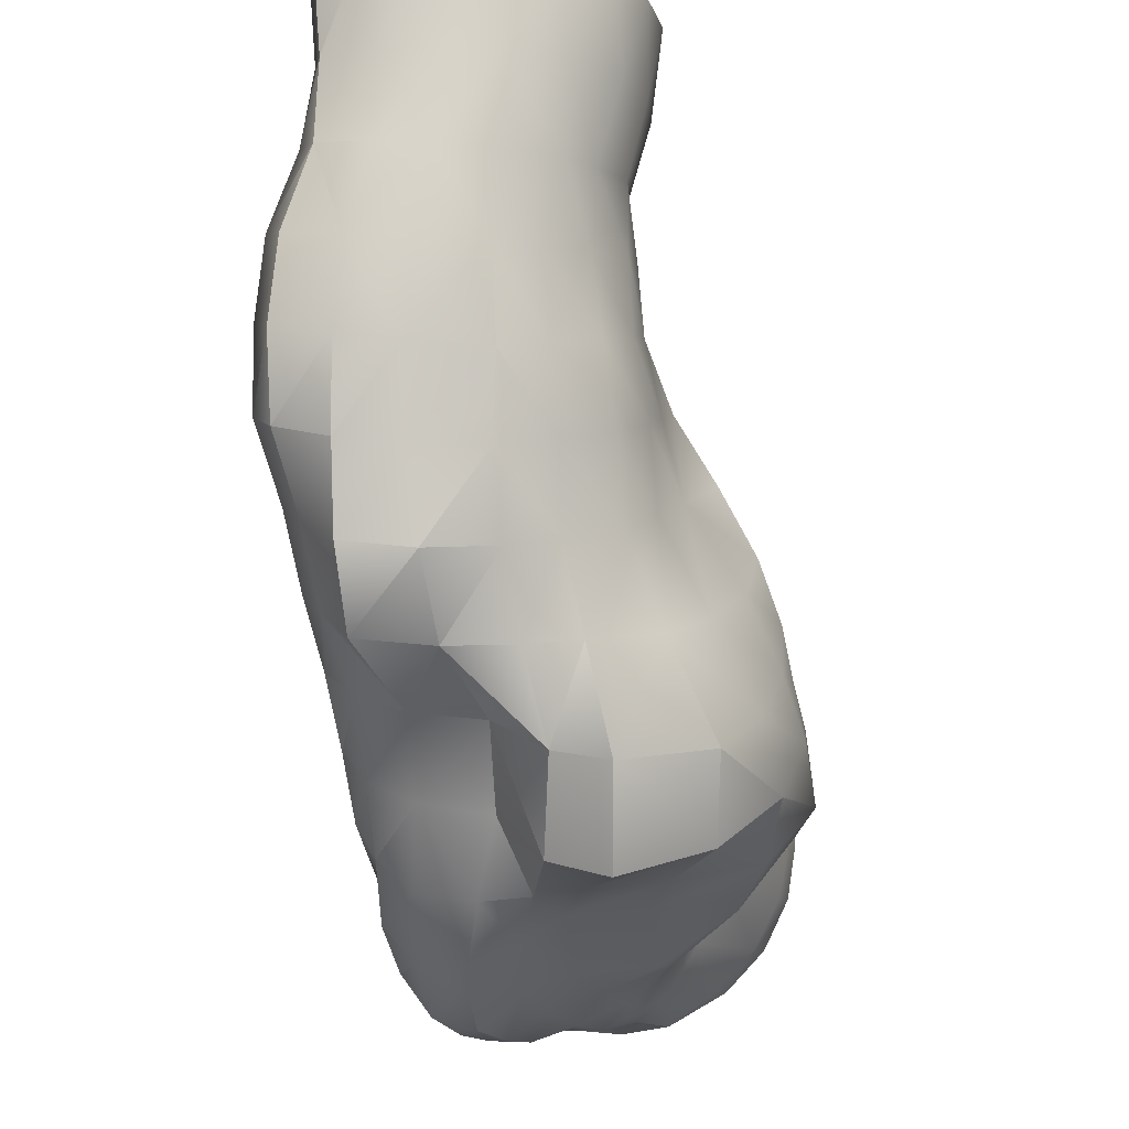
<metadata>
{"format":"obj","ext":"obj","renderer":"f3d","projection":"perspective","resolution":1024,"background":"white","views":[{"elev":-11.9,"azim":95.2,"up":"+Z"}]}
</metadata>
<code>
o CaveCorridorTurnLeftUp
v -3.465 1.62 -1.217
v -3.465 1.413 -0.787
v -3.465 1.088 -0.4373
v -3.465 0.6752 -0.1989
v -3.465 0.2102 -0.09275
v -3.465 -0.1865 -0.1284
v -3.465 -0.5466 -0.3026
v -3.465 -0.6256 -0.6
v -3.465 -0.5212 -0.9941
v -3.465 -0.5041 -1.45
v -3.465 -0.5041 -1.923
v -3.465 -0.5212 -2.382
v -3.465 -0.6256 -2.777
v -3.465 -0.5466 -3.074
v -3.465 -0.1865 -3.248
v -3.465 0.2102 -3.284
v -3.465 0.6752 -3.178
v -3.465 1.088 -2.939
v -3.465 1.413 -2.59
v -3.465 1.62 -2.16
v -3.465 1.691 -1.688
v -2.916 1.574 -1.255
v -2.917 1.364 -0.8282
v -2.921 1.041 -0.4769
v -2.918 0.6041 -0.2957
v -2.917 0.1458 -0.2571
v -2.916 -0.2356 -0.2415
v -2.913 -0.6124 -0.3597
v -2.908 -0.6973 -0.6527
v -2.903 -0.629 -1.031
v -2.905 -0.5306 -1.437
v -2.899 -0.5138 -1.873
v -2.883 -0.5783 -2.306
v -2.876 -0.6818 -2.67
v -2.881 -0.5927 -2.956
v -2.891 -0.1748 -3.001
v -2.906 0.1836 -3.203
v -2.906 0.6311 -3.241
v -2.896 1.005 -2.979
v -2.894 1.339 -2.62
v -2.9 1.553 -2.202
v -2.914 1.642 -1.724
v -2.34 1.416 -1.365
v -2.373 1.117 -1.081
v -2.399 0.8434 -0.7256
v -2.384 0.4535 -0.4043
v -2.384 0.0004115 -0.3086
v -2.377 -0.401 -0.3253
v -2.369 -0.7643 -0.4691
v -2.359 -0.8519 -0.7473
v -2.346 -0.7573 -1.104
v -2.337 -0.6943 -1.492
v -2.322 -0.685 -1.953
v -2.298 -0.7434 -2.508
v -2.283 -0.8242 -2.914
v -2.239 -0.6308 -3.058
v -2.203 -0.3473 -3.085
v -2.218 0.01748 -3.222
v -2.276 0.4064 -3.229
v -2.319 0.6825 -2.969
v -2.351 0.9125 -2.601
v -2.366 1.179 -2.187
v -2.352 1.427 -1.801
v -1.862 1.319 -1.442
v -1.887 1.147 -1.113
v -1.9 0.7899 -0.7786
v -1.9 0.3152 -0.5487
v -1.897 -0.1176 -0.5113
v -1.877 -0.5153 -0.4477
v -1.862 -0.8923 -0.5338
v -1.844 -0.9717 -0.7968
v -1.825 -0.9128 -1.146
v -1.809 -0.8279 -1.512
v -1.787 -0.7906 -2.065
v -1.759 -0.8315 -2.695
v -1.74 -0.8962 -3.098
v -1.71 -0.7764 -3.29
v -1.681 -0.5077 -3.328
v -1.669 -0.1952 -3.316
v -1.683 0.1821 -3.321
v -1.719 0.4856 -3.164
v -1.767 0.709 -2.785
v -1.801 0.9256 -2.2
v -1.834 1.291 -1.845
v -1.415 1.388 -1.479
v -1.469 1.262 -1.043
v -1.501 0.7926 -0.7166
v -1.528 0.2296 -0.6155
v -1.521 -0.1975 -0.5241
v -1.5 -0.615 -0.4917
v -1.475 -0.9472 -0.5945
v -1.443 -1.027 -0.8148
v -1.398 -0.9843 -1.15
v -1.356 -0.8945 -1.519
v -1.302 -0.8457 -2.029
v -1.248 -0.8859 -2.603
v -1.223 -0.9882 -2.972
v -1.221 -0.9325 -3.243
v -1.218 -0.6491 -3.409
v -1.217 -0.3293 -3.421
v -1.218 0.02494 -3.299
v -1.231 0.3905 -3.13
v -1.276 0.7452 -2.795
v -1.325 1.041 -2.348
v -1.358 1.295 -1.924
v -1.004 1.493 -1.51
v -1.097 1.276 -1.075
v -1.18 0.7256 -0.8648
v -1.22 0.136 -0.7471
v -1.216 -0.2702 -0.55
v -1.254 -0.6113 -0.8302
v -1.171 -0.8728 -0.7836
v -1.112 -1.143 -0.7889
v -1.025 -1.068 -1.121
v -0.9341 -0.9689 -1.483
v -0.8405 -0.9054 -1.894
v -0.7364 -0.9687 -2.392
v -0.6741 -1.103 -2.767
v -0.6753 -1.099 -3.109
v -0.6796 -0.7955 -3.385
v -0.6623 -0.4577 -3.425
v -0.6479 -0.1283 -3.224
v -0.6922 0.2611 -3.072
v -0.7706 0.7583 -2.883
v -0.8515 1.162 -2.476
v -0.9143 1.435 -2.009
v -0.6335 1.613 -1.492
v -0.7664 1.279 -1.07
v -0.8794 0.6655 -0.9218
v -0.9281 0.04524 -0.7813
v -0.9439 -0.3553 -0.4994
v -0.9196 -0.7575 -0.6029
v -0.8308 -0.9772 -0.6445
v -0.7878 -1.235 -0.7173
v -0.6607 -1.17 -1.048
v -0.518 -1.077 -1.407
v -0.3805 -1.06 -1.792
v -0.2284 -1.086 -2.24
v -0.1358 -1.176 -2.59
v -0.07455 -1.167 -2.964
v -0.05078 -0.9306 -3.28
v -0.0256 -0.592 -3.379
v -0.02703 -0.2661 -3.119
v -0.08046 0.09839 -2.968
v -0.1995 0.7163 -2.911
v -0.3713 1.281 -2.502
v -0.4943 1.58 -2.028
v -0.337 1.726 -1.408
v -0.4767 1.279 -1.025
v -0.5989 0.6007 -0.9239
v -0.6634 -0.06329 -0.767
v -0.6915 -0.4495 -0.4183
v -0.6719 -0.9045 -0.3853
v -0.6089 -1.229 -0.4103
v -0.5036 -1.323 -0.5695
v -0.2987 -1.309 -0.928
v -0.09825 -1.203 -1.275
v 0.1062 -1.151 -1.653
v 0.297 -1.206 -2.044
v 0.4094 -1.261 -2.338
v 0.5165 -1.213 -2.668
v 0.5901 -0.9497 -2.936
v 0.638 -0.6013 -3.081
v 0.6076 -0.2222 -2.803
v 0.517 0.0838 -2.595
v 0.3414 0.6725 -2.555
v 0.06772 1.351 -2.44
v -0.171 1.698 -1.998
v -0.05343 1.796 -1.218
v -0.2139 1.283 -0.8795
v -0.3167 0.5332 -0.8738
v -0.3924 -0.1784 -0.7094
v -0.4468 -0.5461 -0.2822
v -0.4092 -1.017 -0.2891
v -0.3365 -1.348 -0.2726
v -0.1975 -1.476 -0.423
v 0.01458 -1.389 -0.6894
v 0.2615 -1.29 -1.008
v 0.5243 -1.249 -1.358
v 0.7657 -1.281 -1.706
v 0.9284 -1.342 -1.99
v 1.037 -1.181 -2.244
v 1.145 -0.9027 -2.487
v 1.191 -0.4529 -2.557
v 1.25 -0.06064 -2.528
v 1.209 0.2739 -2.485
v 0.9794 0.8501 -2.411
v 0.5685 1.513 -2.252
v 0.2034 1.86 -1.82
v 0.2884 1.716 -0.9229
v 0.04285 1.232 -0.6404
v 0.00464 0.4644 -0.7484
v -0.06306 -0.2754 -0.6131
v -0.1673 -0.6668 -0.14
v -0.1114 -1.079 -0.126
v -0.05329 -1.338 -0.1086
v 0.05602 -1.555 -0.1778
v 0.3054 -1.503 -0.4093
v 0.6062 -1.422 -0.6963
v 0.9127 -1.453 -1.003
v 1.217 -1.376 -1.317
v 1.383 -1.366 -1.545
v 1.5 -1.179 -1.756
v 1.557 -0.8243 -1.922
v 1.562 -0.281 -2.008
v 1.978 0.08236 -2.359
v 2.021 0.5345 -2.475
v 1.657 1.2 -2.257
v 1.128 1.636 -1.857
v 0.673 1.799 -1.424
v 0.5417 1.644 -0.5514
v 0.2786 1.151 -0.3286
v 0.3408 0.3683 -0.5206
v 0.2969 -0.3986 -0.4089
v 0.123 -0.7863 0.07008
v 0.1364 -1.146 0.1891
v 0.178 -1.403 0.1863
v 0.3067 -1.591 0.1003
v 0.5718 -1.636 -0.09784
v 0.9171 -1.565 -0.3574
v 1.28 -1.533 -0.6362
v 1.568 -1.441 -0.8545
v 1.799 -1.422 -1.065
v 1.938 -1.197 -1.239
v 2.012 -0.8328 -1.371
v 1.979 -0.2804 -1.426
v 2.399 0.1546 -1.69
v 2.473 0.5751 -1.77
v 2.075 1.249 -1.647
v 1.472 1.514 -1.354
v 1.006 1.647 -0.9774
v 0.7485 1.484 -0.1081
v 0.4237 1.033 0.1082
v 0.5972 0.2404 -0.1328
v 0.5582 -0.4703 -0.02134
v 0.3152 -0.8306 0.4126
v 0.3495 -1.193 0.5151
v 0.3823 -1.45 0.5048
v 0.5207 -1.639 0.4151
v 0.8071 -1.738 0.2398
v 1.188 -1.742 0.01377
v 1.548 -1.595 -0.1867
v 1.913 -1.58 -0.4059
v 2.188 -1.514 -0.5888
v 2.448 -1.336 -0.7797
v 2.764 -1.102 -1.005
v 2.716 -0.5162 -1.057
v 2.72 0.009796 -1.055
v 2.517 0.3999 -0.9947
v 2.152 0.9065 -0.8957
v 1.681 1.187 -0.7075
v 1.244 1.403 -0.451
v 0.917 1.217 0.3764
v 0.7072 0.7641 0.4411
v 0.8403 0.02527 0.3632
v 0.8078 -0.5777 0.5069
v 0.5567 -0.922 0.8035
v 0.523 -1.233 0.8968
v 0.5412 -1.474 0.8623
v 0.6868 -1.662 0.7701
v 0.9816 -1.793 0.6152
v 1.367 -1.702 0.4566
v 1.8 -1.671 0.2624
v 2.219 -1.665 0.07202
v 2.518 -1.592 -0.08149
v 2.793 -1.417 -0.2451
v 3.08 -1.148 -0.4296
v 3.138 -0.5955 -0.5042
v 2.906 -0.0891 -0.4496
v 2.622 0.2642 -0.3554
v 2.293 0.6475 -0.2326
v 1.875 0.8418 -0.05675
v 1.411 0.9948 0.1475
v 1.087 0.9089 0.8682
v 0.9778 0.4314 0.8347
v 1.014 -0.1758 0.9077
v 0.8987 -0.6819 1.134
v 0.6634 -1.018 1.314
v 0.6526 -1.256 1.281
v 0.6513 -1.474 1.233
v 0.7813 -1.652 1.165
v 1.077 -1.729 1.052
v 1.513 -1.724 0.9048
v 1.999 -1.68 0.7641
v 2.456 -1.668 0.603
v 2.852 -1.733 0.4426
v 3.112 -1.563 0.3145
v 3.249 -1.145 0.2019
v 3.088 -0.7211 0.2063
v 3.037 -0.1392 0.1858
v 2.804 0.2601 0.2677
v 2.499 0.6057 0.3776
v 2.097 0.7997 0.5403
v 1.612 0.856 0.707
v 1.221 0.6458 1.359
v 1.025 0.1916 1.388
v 0.9176 -0.2726 1.472
v 0.7265 -0.6453 1.604
v 0.5613 -0.9386 1.678
v 0.6668 -1.197 1.635
v 0.6925 -1.449 1.601
v 0.8331 -1.628 1.568
v 1.14 -1.699 1.496
v 1.597 -1.697 1.402
v 2.111 -1.668 1.289
v 2.59 -1.666 1.161
v 2.979 -1.714 1.036
v 3.259 -1.571 0.9317
v 3.375 -1.13 0.8475
v 3.271 -0.6901 0.8295
v 3.194 -0.1063 0.7771
v 2.88 0.1993 0.8866
v 2.591 0.5283 0.9904
v 2.186 0.7016 1.124
v 1.7 0.7451 1.25
v 1.257 0.5905 1.854
v 0.995 0.1499 1.927
v 0.8419 -0.2777 2.012
v 0.6854 -0.6205 2.073
v 0.4662 -0.892 2.088
v 0.5121 -1.178 2.053
v 0.6166 -1.436 2.02
v 0.8091 -1.604 2
v 1.144 -1.661 1.957
v 1.615 -1.663 1.905
v 2.13 -1.63 1.828
v 2.602 -1.605 1.735
v 2.983 -1.65 1.642
v 3.254 -1.505 1.562
v 3.376 -1.072 1.5
v 3.346 -0.623 1.469
v 3.164 -0.1375 1.466
v 2.875 0.1708 1.518
v 2.579 0.4472 1.598
v 2.206 0.6716 1.685
v 1.733 0.703 1.774
v 1.282 0.5889 2.322
v 0.8733 0.3327 2.358
v 0.5663 -0.02459 2.416
v 0.3715 -0.4021 2.466
v 0.1512 -0.7601 2.491
v 0.2854 -1.14 2.473
v 0.4511 -1.444 2.462
v 0.7103 -1.599 2.445
v 1.112 -1.597 2.42
v 1.585 -1.518 2.395
v 2.081 -1.428 2.353
v 2.533 -1.45 2.302
v 2.915 -1.451 2.243
v 3.18 -1.309 2.188
v 3.311 -0.9034 2.142
v 3.312 -0.4995 2.112
v 3.168 -0.03265 2.107
v 2.887 0.3075 2.14
v 2.521 0.4831 2.197
v 2.158 0.6617 2.236
v 1.73 0.6443 2.278
v 1.259 0.661 2.808
v 0.8198 0.4483 2.807
v 0.5316 0.06097 2.812
v 0.2226 -0.2867 2.824
v 0.1554 -0.7244 2.857
v 0.3015 -1.099 2.856
v 0.3788 -1.461 2.861
v 0.6507 -1.584 2.857
v 1.059 -1.469 2.862
v 1.53 -1.388 2.87
v 2.013 -1.332 2.87
v 2.453 -1.383 2.862
v 2.846 -1.37 2.84
v 3.128 -1.289 2.805
v 3.247 -0.9156 2.785
v 3.227 -0.534 2.778
v 3.199 -0.06455 2.772
v 2.961 0.3485 2.789
v 2.612 0.6675 2.81
v 2.185 0.8093 2.809
v 1.717 0.8008 2.807
v 1.263 0.8195 3.512
v 0.8335 0.6126 3.512
v 0.4839 0.2882 3.512
v 0.2454 -0.1248 3.512
v 0.1393 -0.5898 3.512
v 0.1749 -0.9865 3.512
v 0.3492 -1.347 3.512
v 0.6465 -1.426 3.512
v 1.041 -1.321 3.512
v 1.5 -1.304 3.512
v 1.973 -1.304 3.512
v 2.429 -1.321 3.512
v 2.823 -1.426 3.512
v 3.12 -1.347 3.512
v 3.295 -0.9865 3.512
v 3.33 -0.5898 3.512
v 3.224 -0.1248 3.512
v 2.986 0.2882 3.512
v 2.636 0.6126 3.512
v 2.206 0.8195 3.512
v 1.735 0.8906 3.512
g Default
f 37 38 16
f 17 16 38
f 24 45 25
f 46 25 45
f 61 62 40
f 41 40 62
f 48 69 49
f 70 49 69
f 57 56 78
f 77 78 56
f 85 86 64
f 65 64 86
f 101 102 80
f 81 80 102
f 88 109 89
f 110 89 109
f 125 126 104
f 105 104 126
f 141 142 120
f 121 120 142
f 149 150 128
f 129 128 150
f 165 166 144
f 145 144 166
f 152 173 153
f 174 153 173
f 168 189 148
f 169 148 189
f 184 205 185
f 206 185 205
f 192 213 193
f 214 193 213
f 208 229 209
f 230 209 229
f 216 237 217
f 238 217 237
f 246 225 245
f 224 245 225
f 232 253 233
f 254 233 253
f 269 270 248
f 249 248 270
f 256 277 257
f 278 257 277
f 272 293 273
f 294 273 293
f 309 310 288
f 289 288 310
f 296 317 297
f 318 297 317
f 312 333 313
f 334 313 333
f 341 342 320
f 321 320 342
f 336 357 316
f 337 316 357
f 353 352 374
f 373 374 352
f 381 382 360
f 361 360 382
f 397 398 376
f 377 376 398
f 36 37 15
f 16 15 37
f 44 45 23
f 24 23 45
f 60 61 39
f 40 39 61
f 47 68 48
f 69 48 68
f 84 64 63
f 43 63 64
f 100 101 79
f 80 79 101
f 109 88 108
f 87 108 88
f 124 125 103
f 104 103 125
f 133 112 132
f 111 132 112
f 140 141 119
f 120 119 141
f 148 149 127
f 128 127 149
f 143 164 144
f 165 144 164
f 151 172 152
f 173 152 172
f 167 188 168
f 189 168 188
f 205 184 204
f 183 204 184
f 213 192 212
f 191 212 192
f 207 228 208
f 229 208 228
f 215 236 216
f 237 216 236
f 231 252 211
f 232 211 252
f 268 269 247
f 248 247 269
f 255 276 256
f 277 256 276
f 271 292 272
f 293 272 292
f 300 301 279
f 280 279 301
f 308 309 287
f 288 287 309
f 295 316 296
f 317 296 316
f 311 332 312
f 333 312 332
f 341 320 340
f 319 340 320
f 335 356 336
f 357 336 356
f 352 351 373
f 372 373 351
f 380 381 359
f 360 359 381
f 396 397 375
f 376 375 397
f 6 27 7
f 28 7 27
f 35 36 14
f 15 14 36
f 23 22 44
f 43 44 22
f 59 60 38
f 39 38 60
f 46 67 47
f 68 47 67
f 83 84 62
f 63 62 84
f 99 100 78
f 79 78 100
f 107 108 86
f 87 86 108
f 123 124 102
f 103 102 124
f 132 111 131
f 110 131 111
f 147 127 126
f 106 126 127
f 142 163 143
f 164 143 163
f 150 171 151
f 172 151 171
f 187 188 166
f 167 166 188
f 174 195 175
f 196 175 195
f 203 204 182
f 183 182 204
f 190 211 191
f 212 191 211
f 207 206 228
f 227 228 206
f 214 235 215
f 236 215 235
f 230 251 231
f 252 231 251
f 267 268 246
f 247 246 268
f 254 275 255
f 276 255 275
f 270 291 271
f 292 271 291
f 299 300 278
f 279 278 300
f 294 315 274
f 295 274 315
f 311 310 332
f 331 332 310
f 339 340 318
f 319 318 340
f 334 355 335
f 356 335 355
f 363 364 342
f 343 342 364
f 351 350 372
f 371 372 350
f 379 380 358
f 359 358 380
f 395 396 374
f 375 374 396
f 5 26 6
f 27 6 26
f 42 22 21
f 1 21 22
f 58 59 37
f 38 37 59
f 45 66 46
f 67 46 66
f 82 83 61
f 62 61 83
f 69 90 70
f 91 70 90
f 98 99 77
f 78 77 99
f 106 107 85
f 86 85 107
f 122 123 101
f 102 101 123
f 109 130 110
f 131 110 130
f 146 147 125
f 126 125 147
f 162 163 141
f 142 141 163
f 170 171 149
f 150 149 171
f 186 187 165
f 166 165 187
f 173 194 174
f 195 174 194
f 189 210 169
f 190 169 210
f 227 206 226
f 205 226 206
f 213 234 214
f 235 214 234
f 229 250 230
f 251 230 250
f 237 258 238
f 259 238 258
f 246 245 267
f 266 267 245
f 253 274 254
f 275 254 274
f 291 270 290
f 269 290 270
f 277 298 278
f 299 278 298
f 293 314 294
f 315 294 314
f 309 330 310
f 331 310 330
f 338 339 317
f 318 317 339
f 333 354 334
f 355 334 354
f 362 363 341
f 342 341 363
f 357 378 337
f 358 337 378
f 394 395 373
f 374 373 395
f 4 25 5
f 26 5 25
f 41 42 20
f 21 20 42
f 57 58 36
f 37 36 58
f 65 66 44
f 45 44 66
f 81 82 60
f 61 60 82
f 68 89 69
f 90 69 89
f 105 85 84
f 64 84 85
f 121 122 100
f 101 100 122
f 130 109 129
f 108 129 109
f 145 146 124
f 125 124 146
f 132 153 133
f 154 133 153
f 161 162 140
f 141 140 162
f 169 170 148
f 149 148 170
f 164 185 165
f 186 165 185
f 172 193 173
f 194 173 193
f 188 209 189
f 210 189 209
f 225 226 204
f 205 204 226
f 234 213 233
f 212 233 213
f 249 250 228
f 229 228 250
f 236 257 237
f 258 237 257
f 252 273 232
f 253 232 273
f 289 290 268
f 269 268 290
f 276 297 277
f 298 277 297
f 292 313 293
f 314 293 313
f 321 322 300
f 301 300 322
f 309 308 330
f 329 330 308
f 316 337 317
f 338 317 337
f 332 353 333
f 354 333 353
f 340 361 341
f 362 341 361
f 377 378 356
f 357 356 378
f 393 394 372
f 373 372 394
f 2 23 3
f 24 3 23
f 39 40 18
f 19 18 40
f 26 47 27
f 48 27 47
f 63 43 42
f 22 42 43
f 79 80 58
f 59 58 80
f 66 87 67
f 88 67 87
f 103 104 82
f 83 82 104
f 90 111 91
f 112 91 111
f 119 120 98
f 99 98 120
f 127 128 106
f 107 106 128
f 143 144 122
f 123 122 144
f 130 151 131
f 152 131 151
f 167 168 146
f 147 146 168
f 184 163 183
f 162 183 163
f 192 171 191
f 170 191 171
f 207 208 186
f 187 186 208
f 194 215 195
f 216 195 215
f 210 231 190
f 211 190 231
f 226 247 227
f 248 227 247
f 234 255 235
f 256 235 255
f 251 250 272
f 271 272 250
f 259 258 280
f 279 280 258
f 287 288 266
f 267 266 288
f 274 295 275
f 296 275 295
f 290 311 291
f 312 291 311
f 298 319 299
f 320 299 319
f 314 335 315
f 336 315 335
f 330 351 331
f 352 331 351
f 338 359 339
f 360 339 359
f 376 355 375
f 354 375 355
f 383 384 362
f 363 362 384
f 358 378 379
f 399 379 378
f 3 24 4
f 25 4 24
f 40 41 19
f 20 19 41
f 27 48 28
f 49 28 48
f 36 35 57
f 56 57 35
f 64 65 43
f 44 43 65
f 60 59 81
f 80 81 59
f 67 88 68
f 89 68 88
f 104 105 83
f 84 83 105
f 120 121 99
f 100 99 121
f 128 129 107
f 108 107 129
f 144 145 123
f 124 123 145
f 131 152 132
f 153 132 152
f 168 148 147
f 127 147 148
f 163 184 164
f 185 164 184
f 193 172 192
f 171 192 172
f 208 209 187
f 188 187 209
f 195 216 196
f 217 196 216
f 204 203 225
f 224 225 203
f 211 232 212
f 233 212 232
f 248 249 227
f 228 227 249
f 235 256 236
f 257 236 256
f 252 251 273
f 272 273 251
f 288 289 267
f 268 267 289
f 275 296 276
f 297 276 296
f 291 312 292
f 313 292 312
f 320 321 299
f 300 299 321
f 315 336 295
f 316 295 336
f 331 352 332
f 353 332 352
f 360 361 339
f 340 339 361
f 377 356 376
f 355 376 356
f 384 385 363
f 364 363 385
f 372 371 393
f 392 393 371
f 22 23 1
f 2 1 23
f 38 39 17
f 18 17 39
f 25 46 26
f 47 26 46
f 62 63 41
f 42 41 63
f 78 79 57
f 58 57 79
f 86 87 65
f 66 65 87
f 102 103 81
f 82 81 103
f 89 110 90
f 111 90 110
f 126 106 105
f 85 105 106
f 142 143 121
f 122 121 143
f 129 150 130
f 151 130 150
f 145 166 146
f 167 146 166
f 153 174 154
f 175 154 174
f 162 161 183
f 182 183 161
f 169 190 170
f 191 170 190
f 207 186 206
f 185 206 186
f 193 214 194
f 215 194 214
f 209 230 210
f 231 210 230
f 246 247 225
f 226 225 247
f 233 254 234
f 255 234 254
f 250 249 271
f 270 271 249
f 257 278 258
f 279 258 278
f 294 274 273
f 253 273 274
f 310 311 289
f 290 289 311
f 297 318 298
f 319 298 318
f 313 334 314
f 335 314 334
f 342 343 321
f 322 321 343
f 329 350 330
f 351 330 350
f 337 358 338
f 359 338 358
f 375 354 374
f 353 374 354
f 382 383 361
f 362 361 383
f 398 399 377
f 378 377 399
f 8 29 9
f 30 9 29
f 32 53 33
f 54 33 53
f 72 93 73
f 94 73 93
f 117 118 96
f 97 96 118
f 112 133 113
f 134 113 133
f 136 157 137
f 158 137 157
f 161 160 182
f 181 182 160
f 177 176 198
f 197 198 176
f 201 200 222
f 221 222 200
f 262 241 261
f 240 261 241
f 286 265 285
f 264 285 265
f 301 302 280
f 281 280 302
f 325 326 304
f 305 304 326
f 329 328 350
f 349 350 328
f 365 366 344
f 345 344 366
f 389 390 368
f 369 368 390
f 7 28 8
f 29 8 28
f 31 52 32
f 53 32 52
f 55 76 56
f 77 56 76
f 71 92 72
f 93 72 92
f 116 117 95
f 96 95 117
f 157 136 156
f 135 156 136
f 160 159 181
f 180 181 159
f 175 196 176
f 197 176 196
f 221 200 220
f 199 220 200
f 244 245 223
f 224 223 245
f 260 261 239
f 240 239 261
f 285 264 284
f 263 284 264
f 324 325 303
f 304 303 325
f 348 349 327
f 328 327 349
f 364 365 343
f 344 343 365
f 368 367 389
f 388 389 367
f 30 51 31
f 52 31 51
f 54 75 55
f 76 55 75
f 70 91 71
f 92 71 91
f 95 94 116
f 115 116 94
f 139 140 118
f 119 118 140
f 156 135 155
f 134 155 135
f 159 158 180
f 179 180 158
f 220 199 219
f 198 219 199
f 244 223 243
f 222 243 223
f 259 260 238
f 239 238 260
f 284 263 283
f 262 283 263
f 287 286 308
f 307 308 286
f 323 324 302
f 303 302 324
f 347 348 326
f 327 326 348
f 366 387 367
f 388 367 387
f 14 13 35
f 34 35 13
f 29 50 30
f 51 30 50
f 53 74 54
f 75 54 74
f 115 94 114
f 93 114 94
f 118 117 139
f 138 139 117
f 133 154 134
f 155 134 154
f 178 179 157
f 158 157 179
f 202 203 181
f 182 181 203
f 219 198 218
f 197 218 198
f 243 222 242
f 221 242 222
f 282 283 261
f 262 261 283
f 306 307 285
f 286 285 307
f 322 323 301
f 302 301 323
f 346 347 325
f 326 325 347
f 350 349 371
f 370 371 349
f 365 386 366
f 387 366 386
f 13 12 34
f 33 34 12
f 28 49 29
f 50 29 49
f 52 73 53
f 74 53 73
f 97 98 76
f 77 76 98
f 92 113 93
f 114 93 113
f 116 137 117
f 138 117 137
f 177 178 156
f 157 156 178
f 181 180 202
f 201 202 180
f 196 217 197
f 218 197 217
f 241 242 220
f 221 220 242
f 245 244 266
f 265 266 244
f 281 282 260
f 261 260 282
f 305 306 284
f 285 284 306
f 345 346 324
f 325 324 346
f 369 370 348
f 349 348 370
f 385 386 364
f 365 364 386
f 11 10 32
f 31 32 10
f 34 55 35
f 56 35 55
f 50 71 51
f 72 51 71
f 75 74 96
f 95 96 74
f 136 115 135
f 114 135 115
f 139 138 160
f 159 160 138
f 154 175 155
f 176 155 175
f 200 179 199
f 178 199 179
f 223 224 202
f 203 202 224
f 240 219 239
f 218 239 219
f 264 243 263
f 242 263 243
f 303 304 282
f 283 282 304
f 327 328 306
f 307 306 328
f 343 344 322
f 323 322 344
f 367 368 346
f 347 346 368
f 371 370 392
f 391 392 370
f 32 33 11
f 12 11 33
f 51 72 52
f 73 52 72
f 96 97 75
f 76 75 97
f 91 112 92
f 113 92 112
f 115 136 116
f 137 116 136
f 140 139 161
f 160 161 139
f 155 176 156
f 177 156 176
f 200 201 179
f 180 179 201
f 241 220 240
f 219 240 220
f 265 244 264
f 243 264 244
f 260 259 281
f 280 281 259
f 304 305 283
f 284 283 305
f 308 307 329
f 328 329 307
f 344 345 323
f 324 323 345
f 368 369 347
f 348 347 369
f 9 30 10
f 31 10 30
f 33 54 34
f 55 34 54
f 49 70 50
f 71 50 70
f 73 94 74
f 95 74 94
f 118 119 97
f 98 97 119
f 135 114 134
f 113 134 114
f 137 158 138
f 159 138 158
f 198 199 177
f 178 177 199
f 222 223 201
f 202 201 223
f 239 218 238
f 217 238 218
f 262 263 241
f 242 241 263
f 266 265 287
f 286 287 265
f 302 303 281
f 282 281 303
f 326 327 305
f 306 305 327
f 366 367 345
f 346 345 367
f 390 391 369
f 370 369 391

</code>
